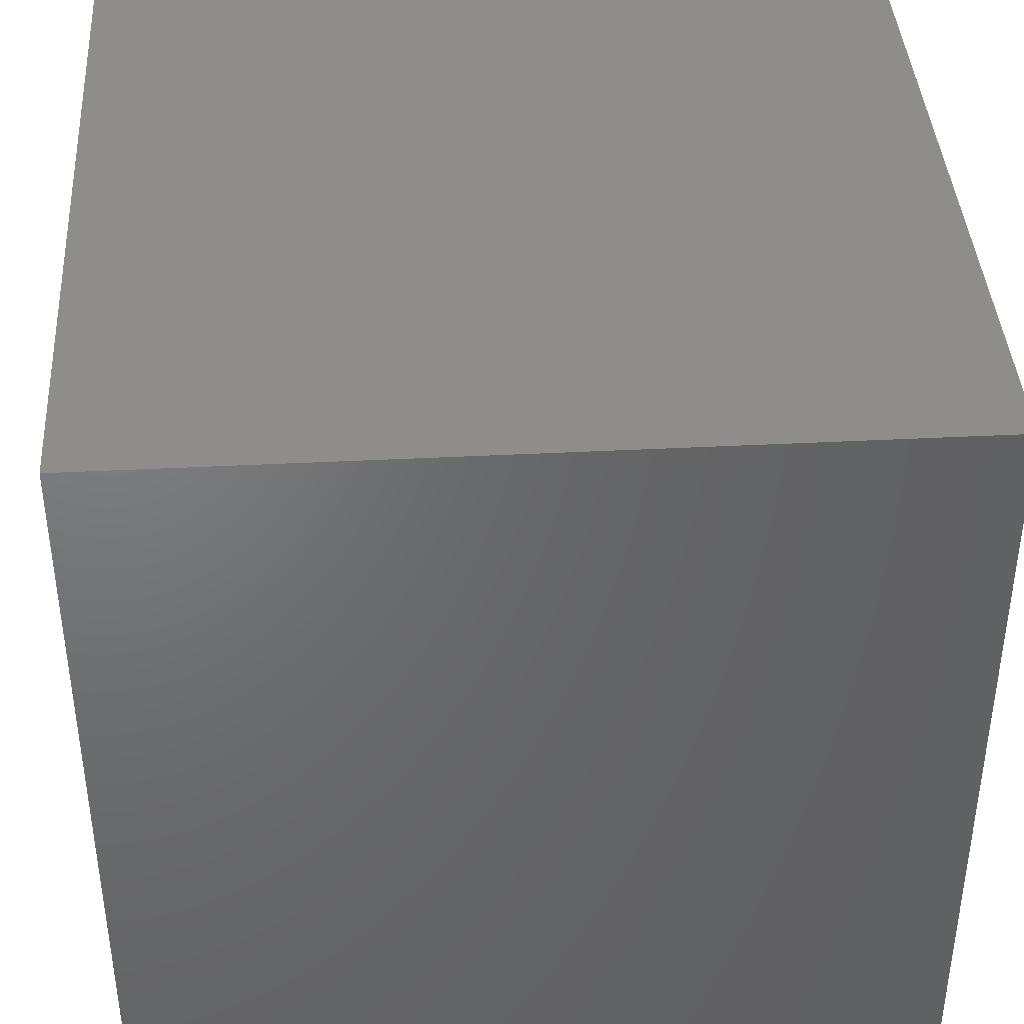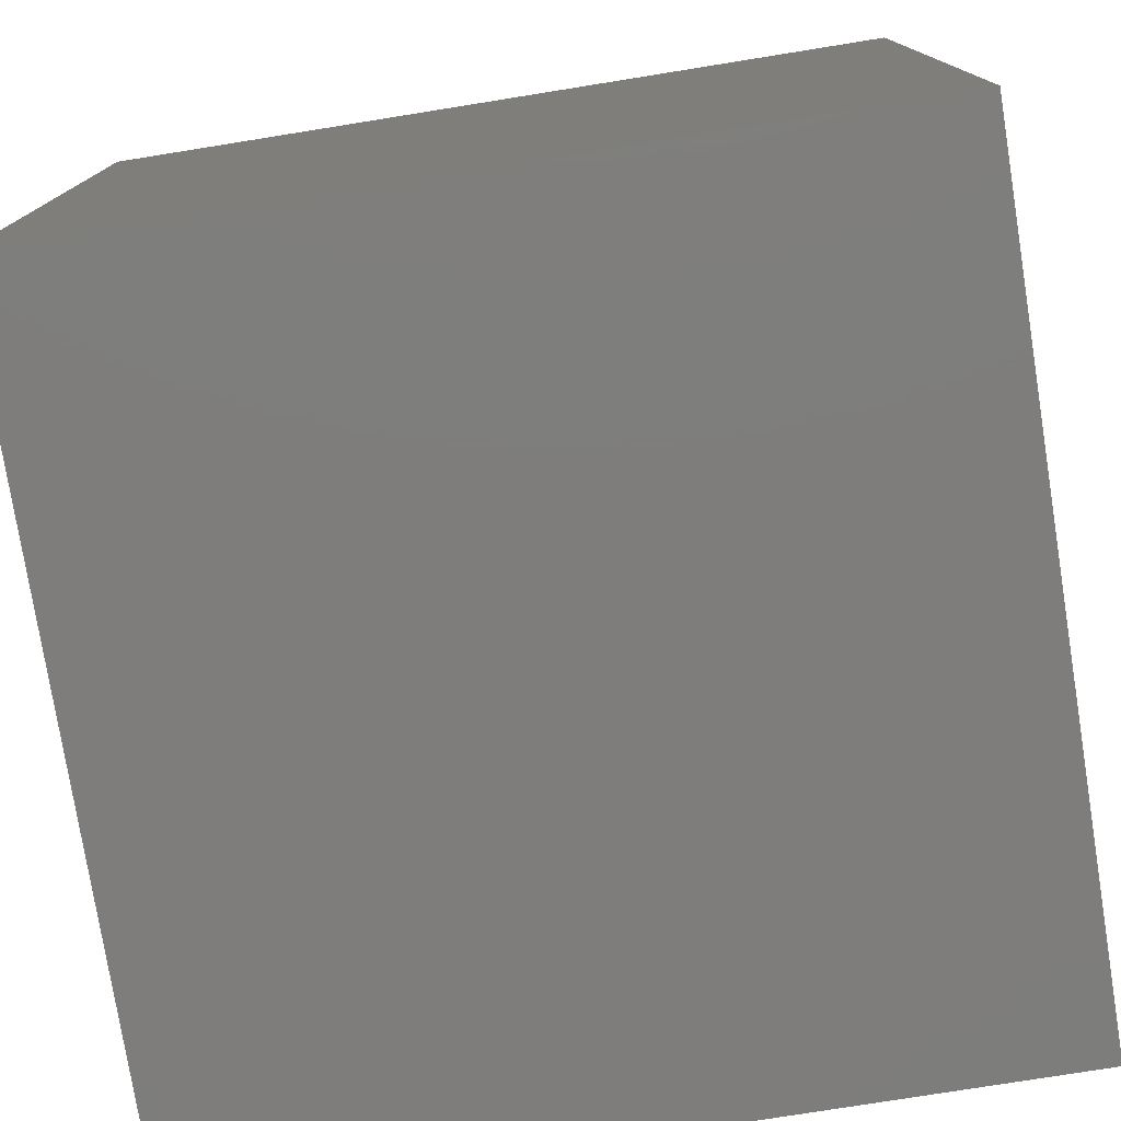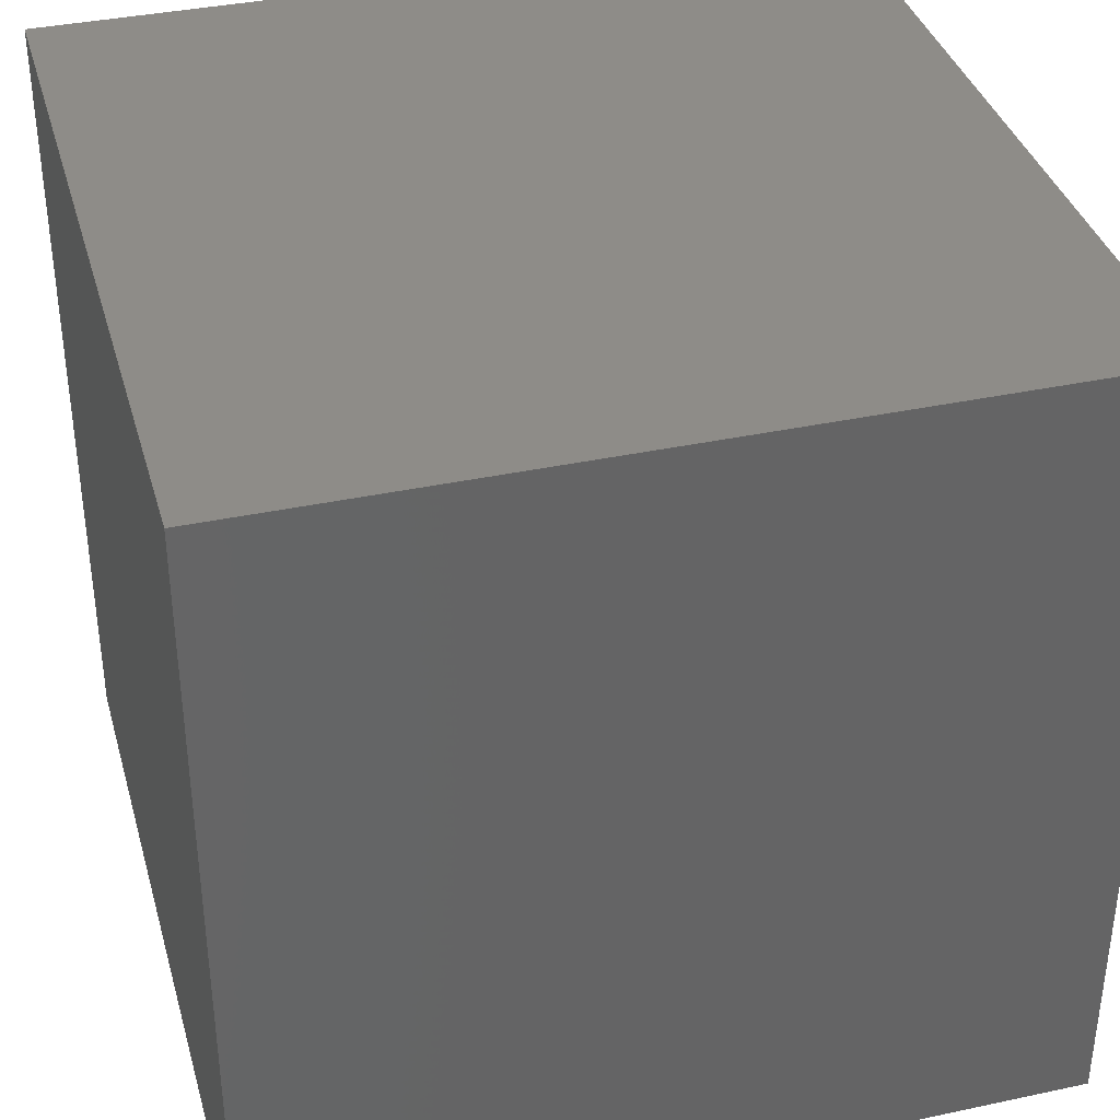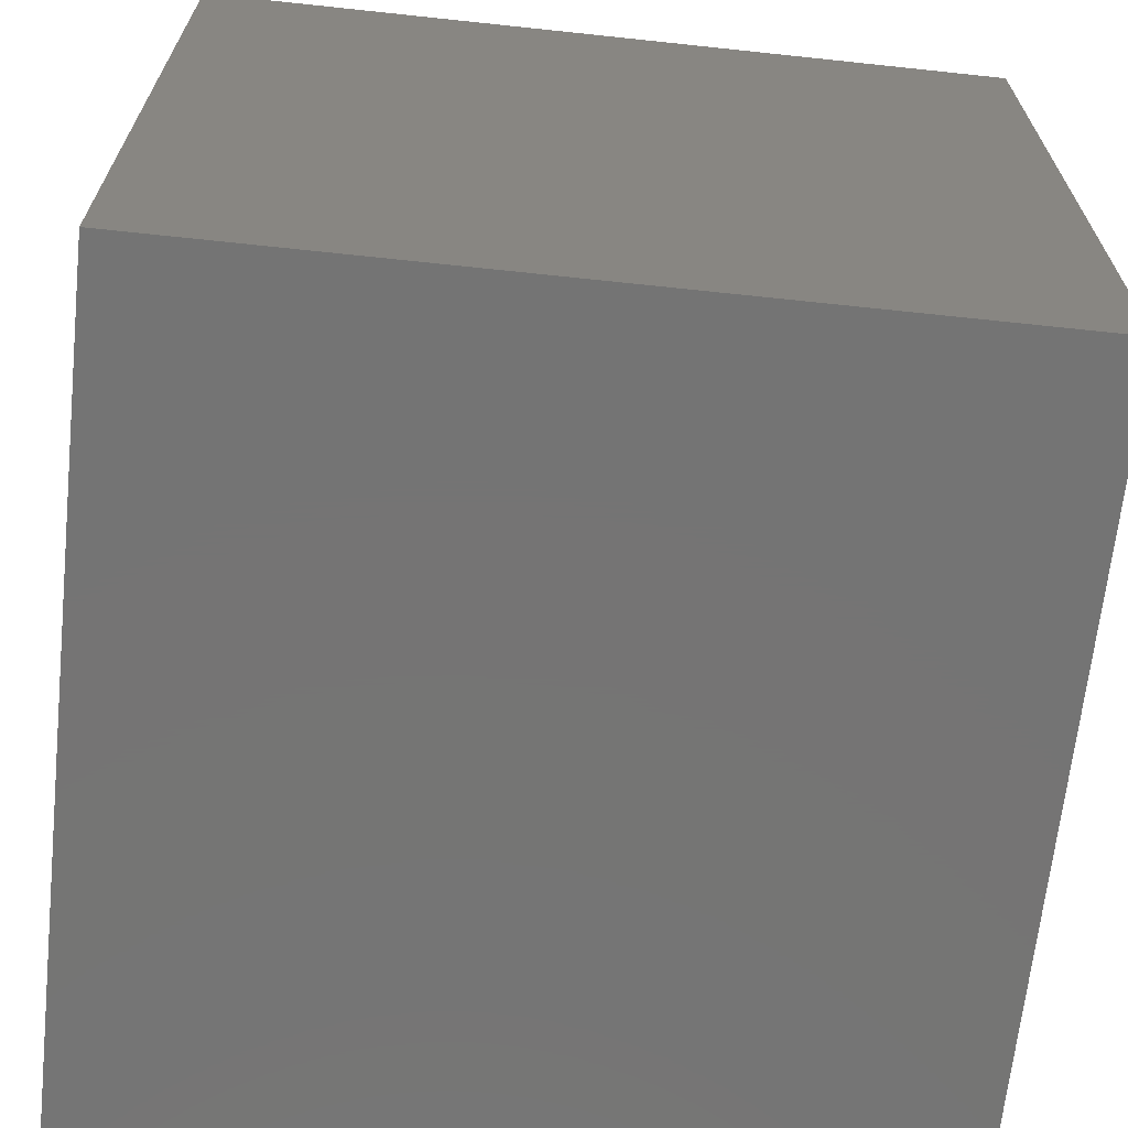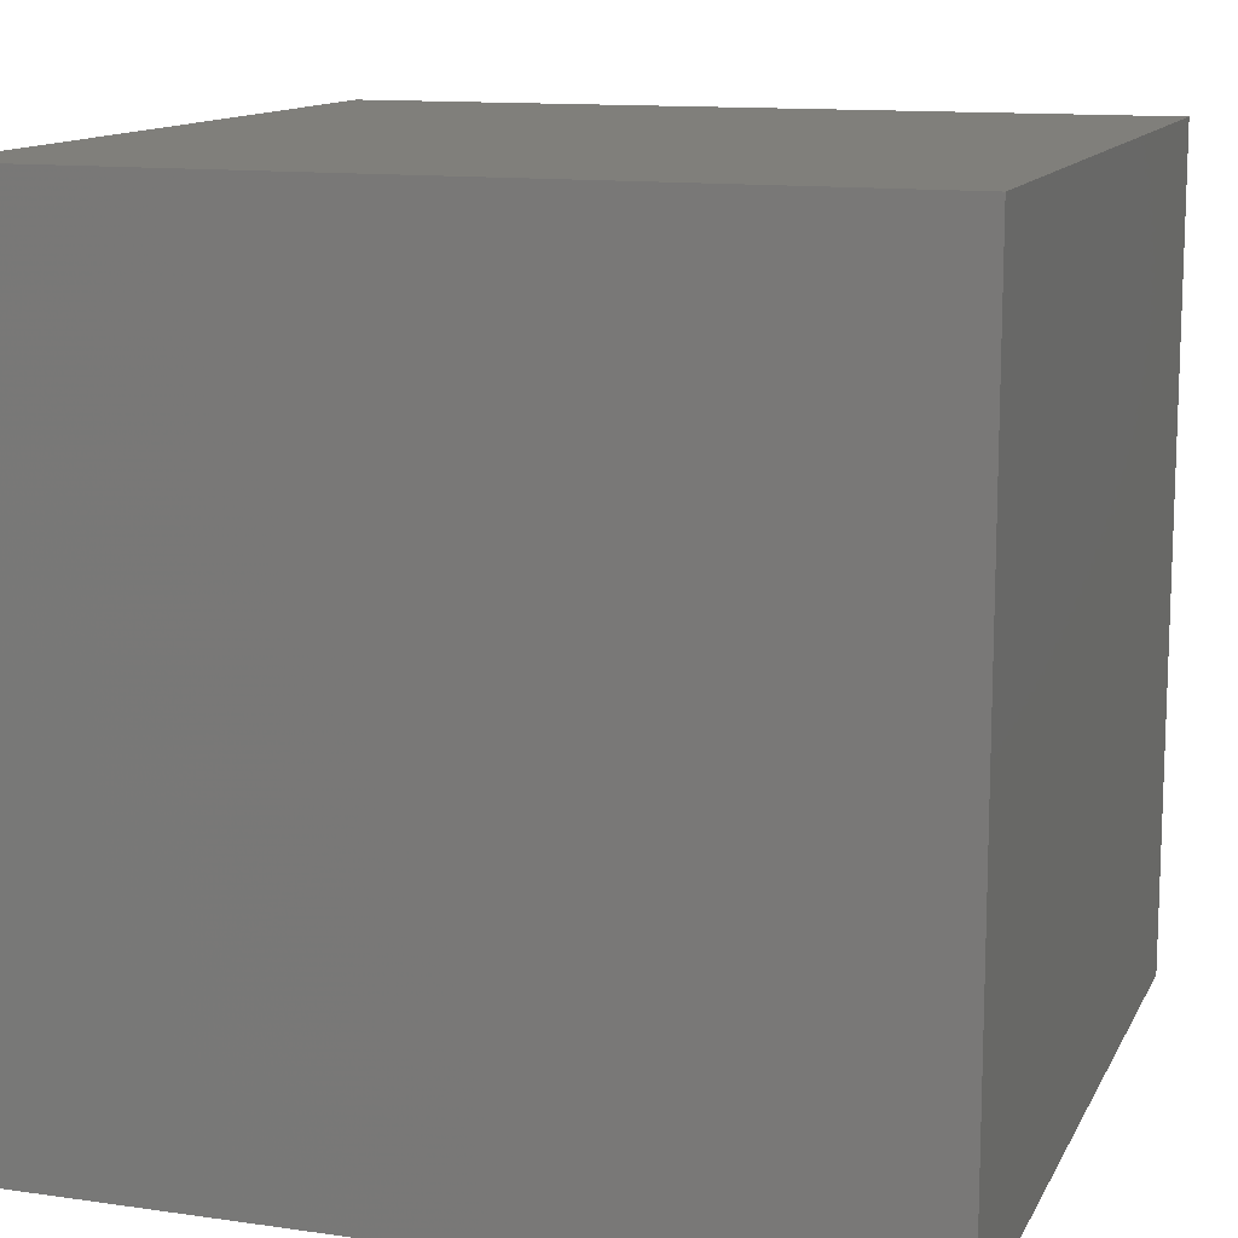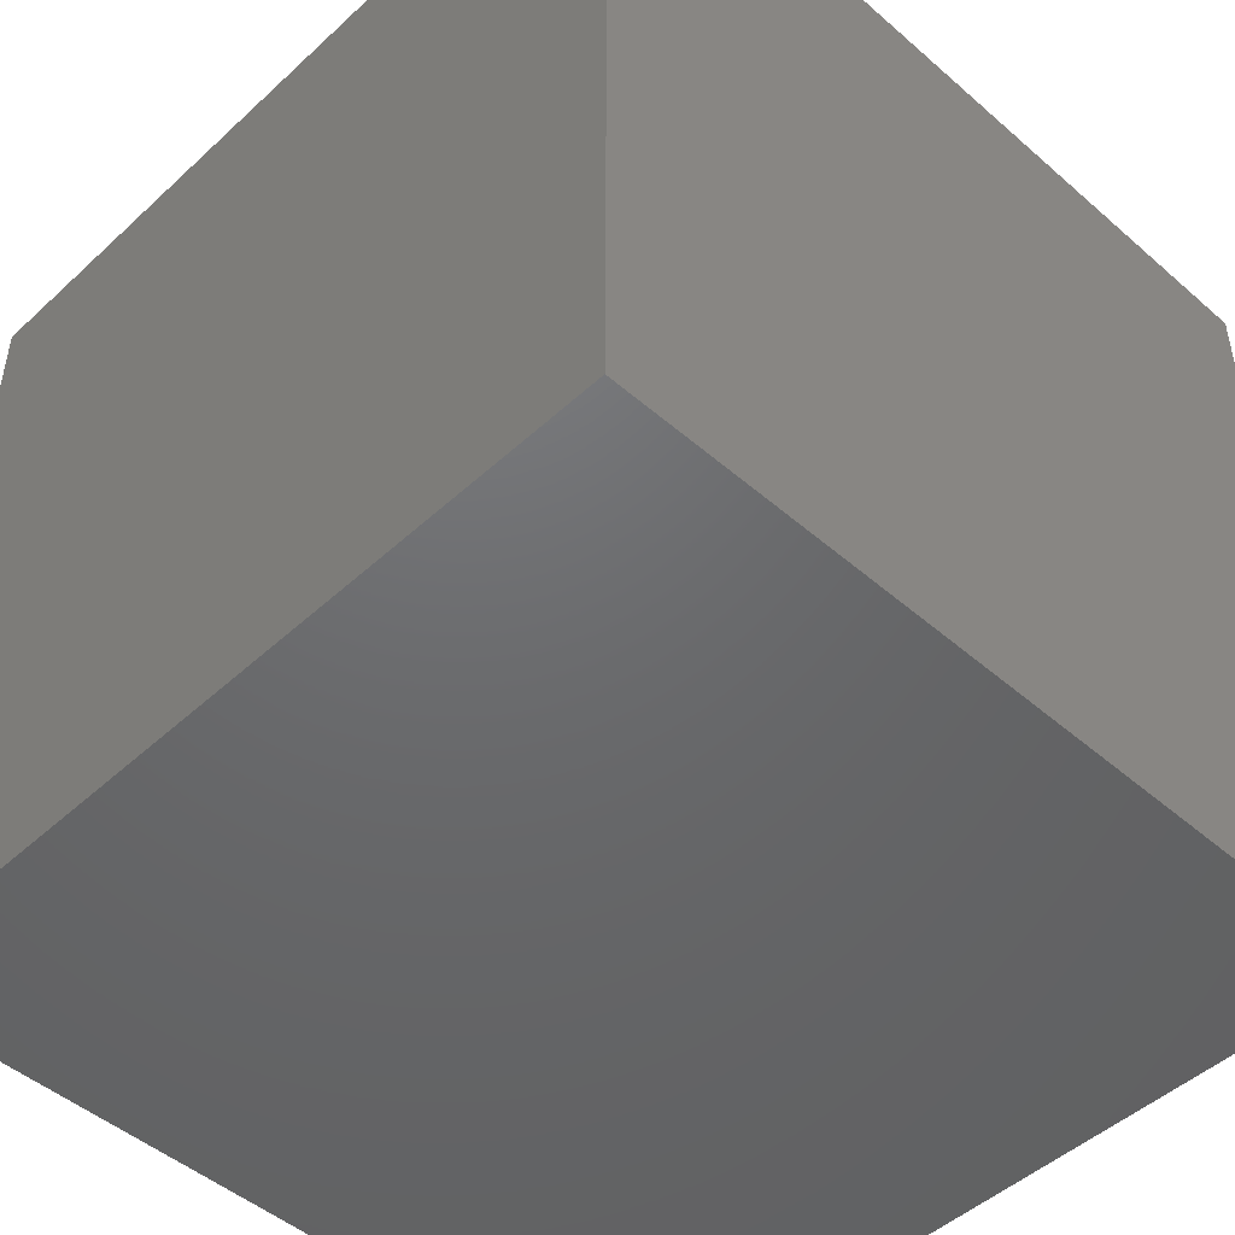
<metadata>
{"format":"stl","ext":"stl","renderer":"f3d","projection":"perspective","resolution":1024,"background":"white","views":[{"elev":40.3,"azim":-3.6,"up":"+Y"},{"elev":-77.2,"azim":99.1,"up":"+Z"},{"elev":37.1,"azim":164.6,"up":"+Y"},{"elev":-66.8,"azim":-96.1,"up":"+Y"},{"elev":12.6,"azim":-71.6,"up":"+Z"},{"elev":-48.0,"azim":-134.2,"up":"+Y"}]}
</metadata>
<code>
# stl→obj: 8 verts, 12 faces
v 8 2 7
v 7 2 7
v 8 1 7
v 7 1 7
v 8 1 6
v 7 1 6
v 8 2 6
v 7 2 6
f 1 2 3
f 3 2 4
f 5 6 7
f 7 6 8
f 4 6 3
f 3 6 5
f 2 8 4
f 4 8 6
f 1 7 2
f 2 7 8
f 3 5 1
f 1 5 7

</code>
